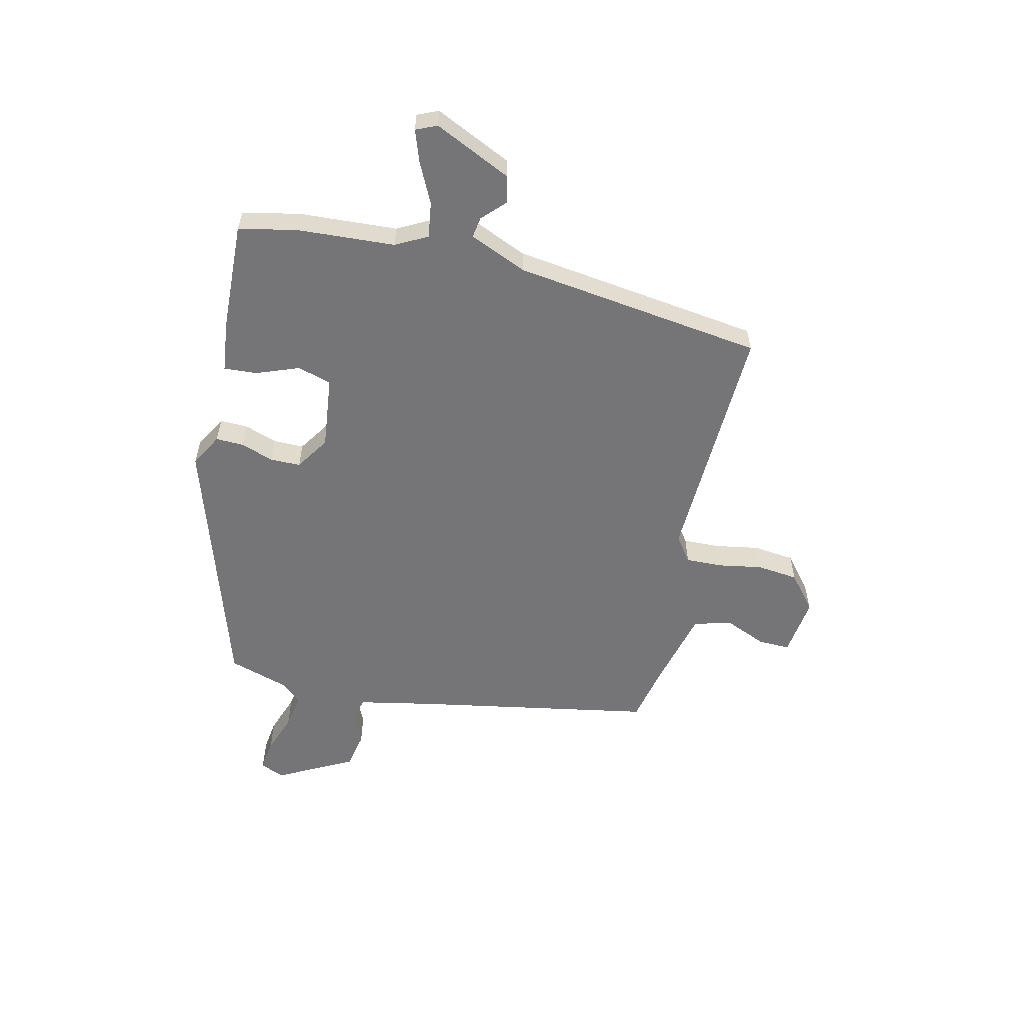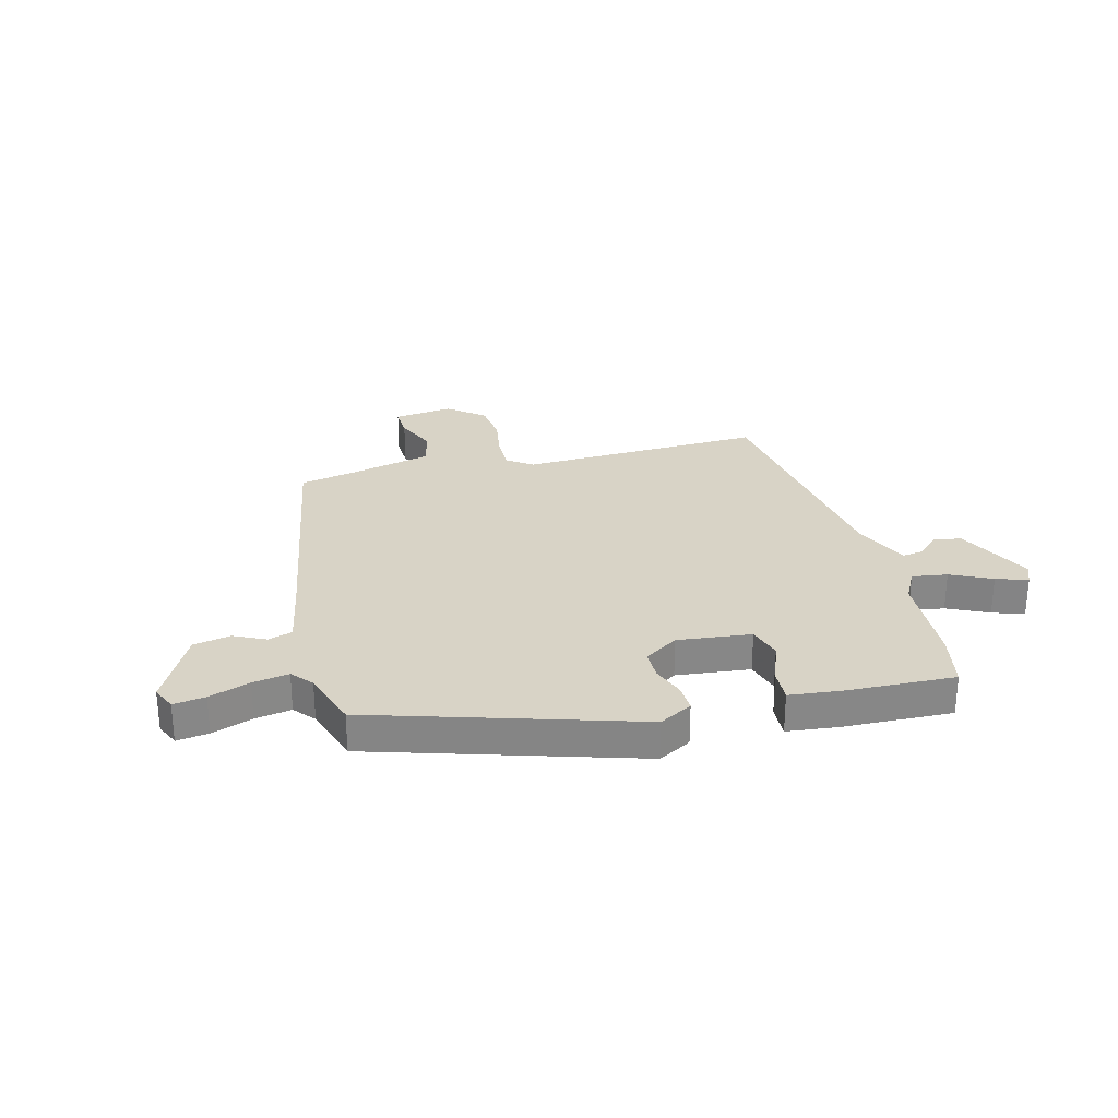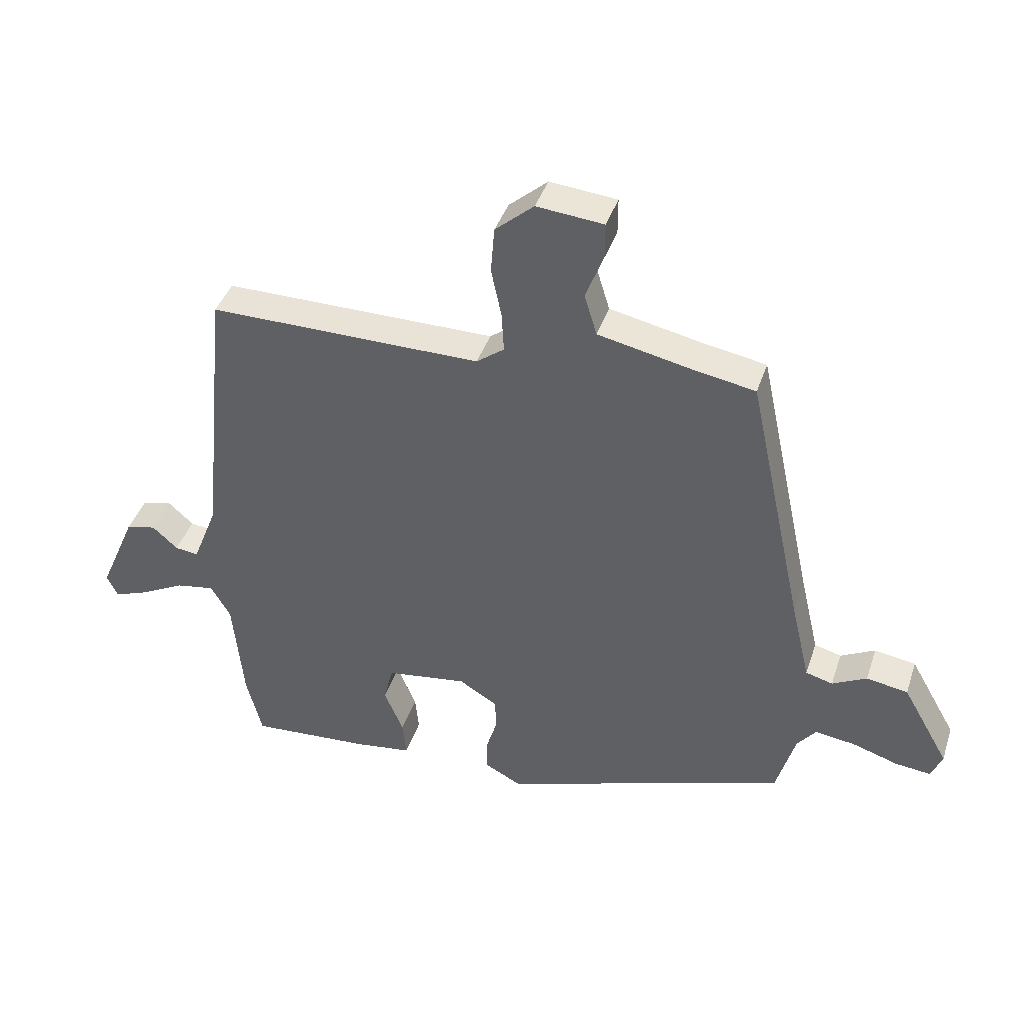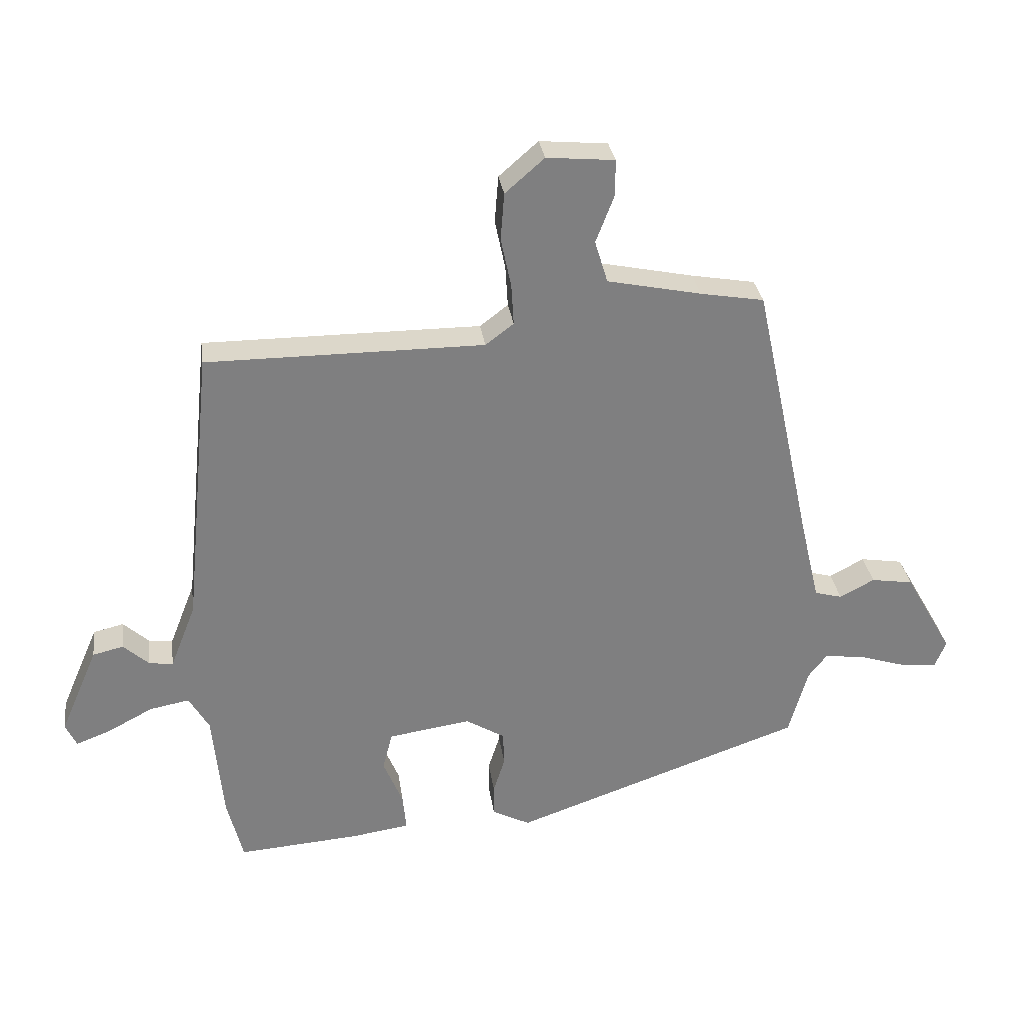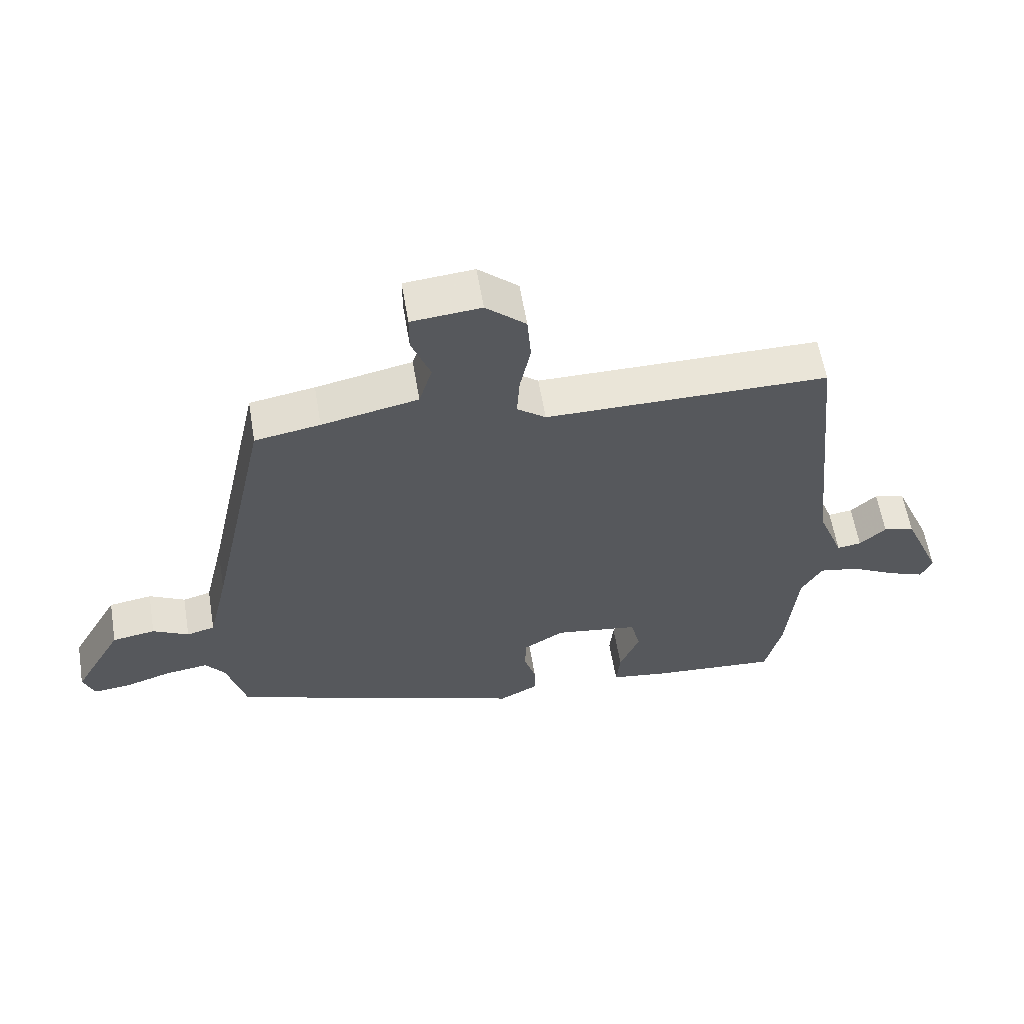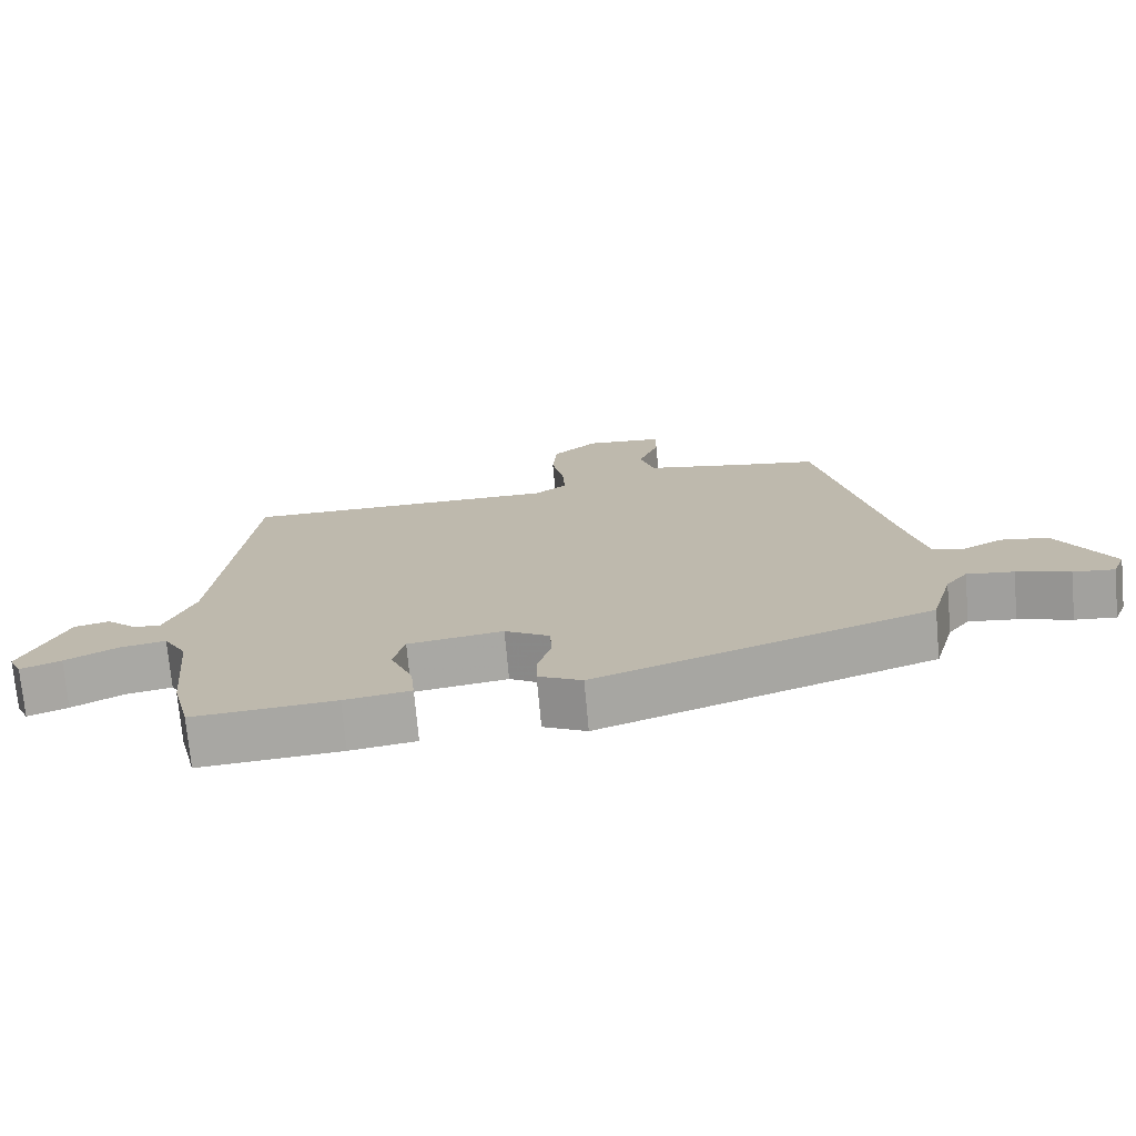
<metadata>
{"format":"obj","ext":"obj","renderer":"f3d","projection":"perspective","resolution":1024,"background":"white","views":[{"elev":-56.6,"azim":-105.0,"up":"+Y"},{"elev":27.9,"azim":163.2,"up":"+Y"},{"elev":41.4,"azim":17.9,"up":"+Z"},{"elev":30.6,"azim":-7.9,"up":"+Z"},{"elev":59.4,"azim":170.5,"up":"+Z"},{"elev":-73.7,"azim":5.2,"up":"+Z"}]}
</metadata>
<code>
v 0.409 0.07 0.504
v 0.504 0.07 0.065
v 0.536 0.07 -0.071
v 0.581 0.07 -0.083
v 0.638 0.07 -0.053
v 0.707 0.07 -0.064
v 0.785 0.07 -0.201
v 0.767 0.07 -0.246
v 0.708 0.07 -0.24
v 0.632 0.07 -0.216
v 0.565 0.07 -0.207
v 0.534 0.07 -0.247
v 0.503 0.07 -0.358
v 0.026 0.07 -0.525
v -0.036 0.07 -0.493
v -0.036 0.07 -0.441
v -0.017 0.07 -0.381
v -0.019 0.07 -0.325
v -0.083 0.07 -0.286
v -0.218 0.07 -0.306
v -0.234 0.07 -0.369
v -0.202 0.07 -0.446
v -0.196 0.07 -0.507
v -0.29 0.07 -0.521
v -0.491 0.07 -0.536
v -0.517 0.07 -0.432
v -0.534 0.07 -0.251
v -0.567 0.07 -0.194
v -0.632 0.07 -0.206
v -0.706 0.07 -0.245
v -0.763 0.07 -0.267
v -0.781 0.07 -0.229
v -0.719 0.07 -0.085
v -0.669 0.07 -0.073
v -0.627 0.07 -0.111
v -0.588 0.07 -0.116
v -0.546 0.07 -0.009
v -0.499 0.07 0.454
v -0.046 0.07 0.454
v 0 0.07 0.489
v -0.004 0.07 0.556
v -0.021 0.07 0.637
v -0.015 0.07 0.714
v 0.049 0.07 0.77
v 0.16 0.07 0.76
v 0.16 0.07 0.701
v 0.13 0.07 0.623
v 0.151 0.07 0.554
v 0.305 0.07 0.522
v 0.409 0 0.504
v 0.504 0 0.065
v 0.536 0 -0.071
v 0.581 0 -0.083
v 0.638 0 -0.053
v 0.707 0 -0.064
v 0.785 0 -0.201
v 0.767 0 -0.246
v 0.708 0 -0.24
v 0.632 0 -0.216
v 0.565 0 -0.207
v 0.534 0 -0.247
v 0.503 0 -0.358
v 0.026 0 -0.525
v -0.036 0 -0.493
v -0.036 0 -0.441
v -0.017 0 -0.381
v -0.019 0 -0.325
v -0.083 0 -0.286
v -0.218 0 -0.306
v -0.234 0 -0.369
v -0.202 0 -0.446
v -0.196 0 -0.507
v -0.29 0 -0.521
v -0.491 0 -0.536
v -0.517 0 -0.432
v -0.534 0 -0.251
v -0.567 0 -0.194
v -0.632 0 -0.206
v -0.706 0 -0.245
v -0.763 0 -0.267
v -0.781 0 -0.229
v -0.719 0 -0.085
v -0.669 0 -0.073
v -0.627 0 -0.111
v -0.588 0 -0.116
v -0.546 0 -0.009
v -0.499 0 0.454
v -0.046 0 0.454
v 0 0 0.489
v -0.004 0 0.556
v -0.021 0 0.637
v -0.015 0 0.714
v 0.049 0 0.77
v 0.16 0 0.76
v 0.16 0 0.701
v 0.13 0 0.623
v 0.151 0 0.554
v 0.305 0 0.522
f 44 45 46 47
f 44 47 48
f 41 42 43 44
f 40 41 44 48
f 39 40 48 49
f 37 38 39
f 36 37 39 49
f 32 33 34 35
f 32 35 36
f 29 30 31 32
f 28 29 32 36
f 27 28 36 49
f 21 22 23 24
f 20 21 24 25
f 14 15 16 17
f 12 13 14 17
f 11 12 17 18
f 7 8 9 10
f 7 10 11
f 4 5 6 7
f 3 4 7 11
f 2 3 11 18
f 20 25 26 27
f 19 20 27 49
f 18 19 49
f 1 2 18 49
f 96 95 94 93
f 97 96 93
f 93 92 91 90
f 97 93 90 89
f 98 97 89 88
f 88 87 86
f 98 88 86 85
f 84 83 82 81
f 85 84 81
f 81 80 79 78
f 85 81 78 77
f 98 85 77 76
f 73 72 71 70
f 74 73 70 69
f 66 65 64 63
f 66 63 62 61
f 67 66 61 60
f 59 58 57 56
f 60 59 56
f 56 55 54 53
f 60 56 53 52
f 67 60 52 51
f 76 75 74 69
f 98 76 69 68
f 98 68 67
f 98 67 51 50
f 1 50 51 2
f 2 51 52 3
f 3 52 53 4
f 4 53 54 5
f 5 54 55 6
f 6 55 56 7
f 7 56 57 8
f 8 57 58 9
f 9 58 59 10
f 10 59 60 11
f 11 60 61 12
f 12 61 62 13
f 13 62 63 14
f 14 63 64 15
f 15 64 65 16
f 16 65 66 17
f 17 66 67 18
f 18 67 68 19
f 19 68 69 20
f 20 69 70 21
f 21 70 71 22
f 22 71 72 23
f 23 72 73 24
f 24 73 74 25
f 25 74 75 26
f 26 75 76 27
f 27 76 77 28
f 28 77 78 29
f 29 78 79 30
f 30 79 80 31
f 31 80 81 32
f 32 81 82 33
f 33 82 83 34
f 34 83 84 35
f 35 84 85 36
f 36 85 86 37
f 37 86 87 38
f 38 87 88 39
f 39 88 89 40
f 40 89 90 41
f 41 90 91 42
f 42 91 92 43
f 43 92 93 44
f 44 93 94 45
f 45 94 95 46
f 46 95 96 47
f 47 96 97 48
f 48 97 98 49
f 49 98 50 1

</code>
